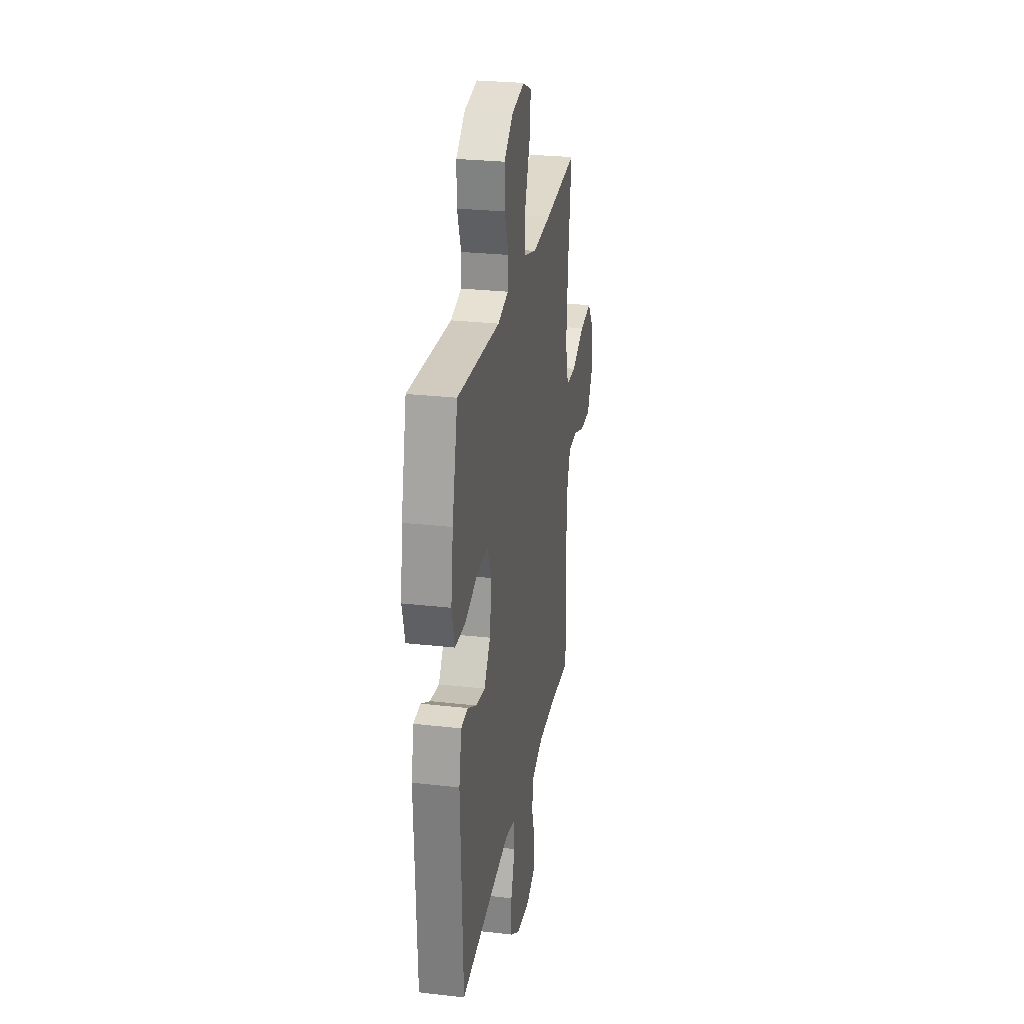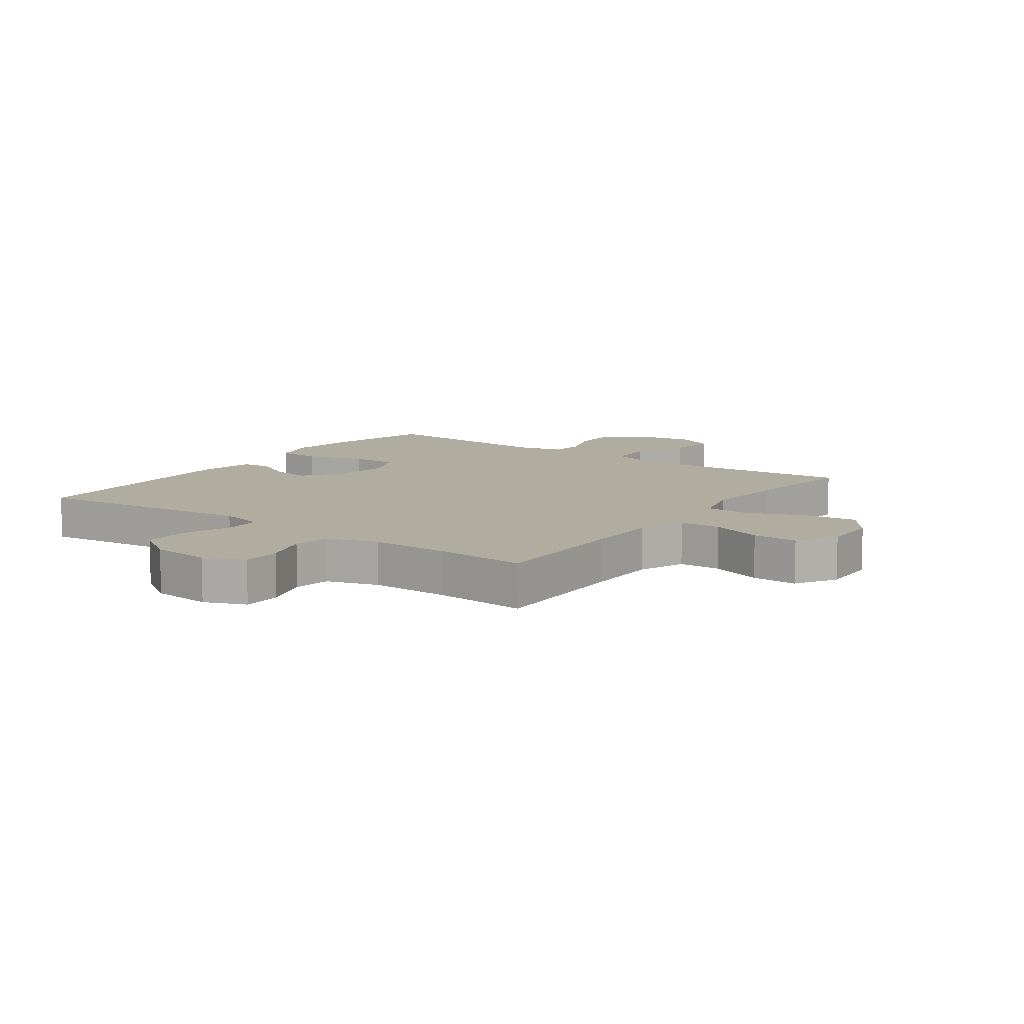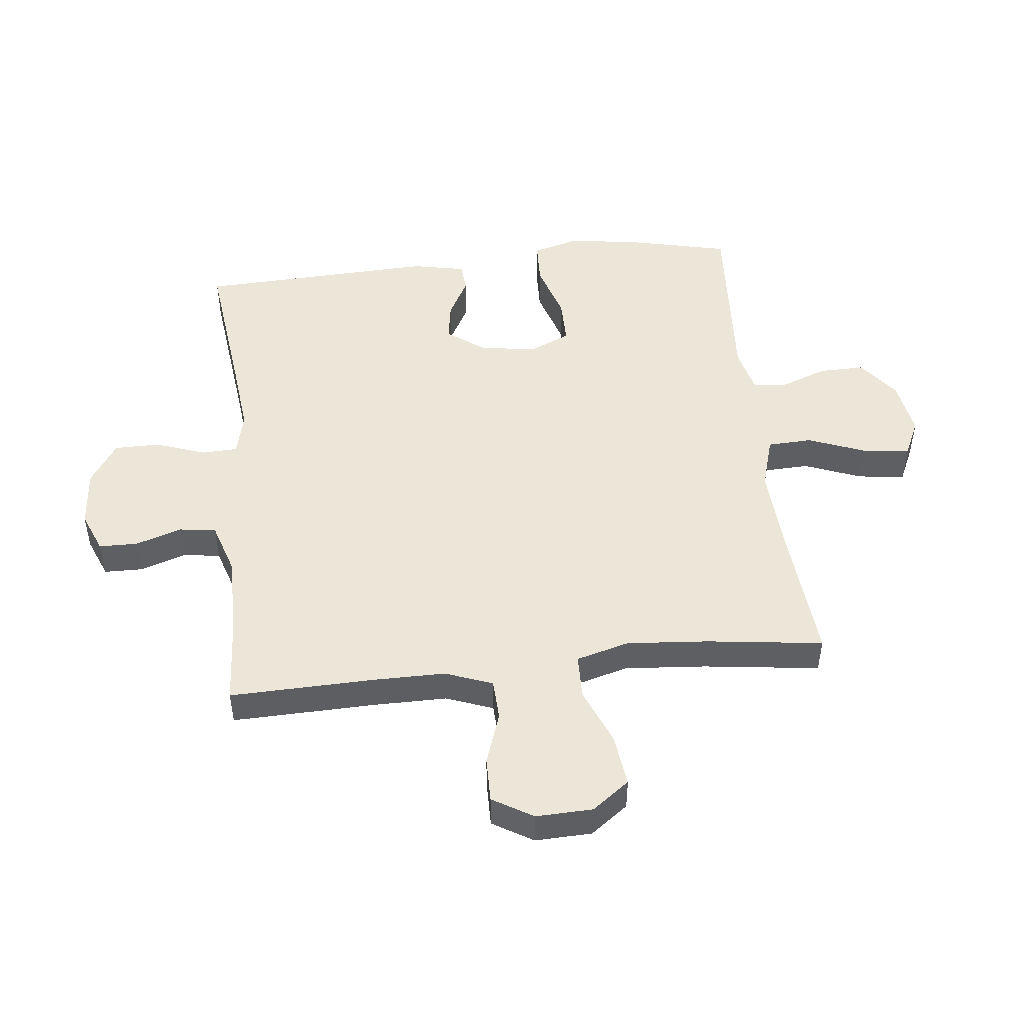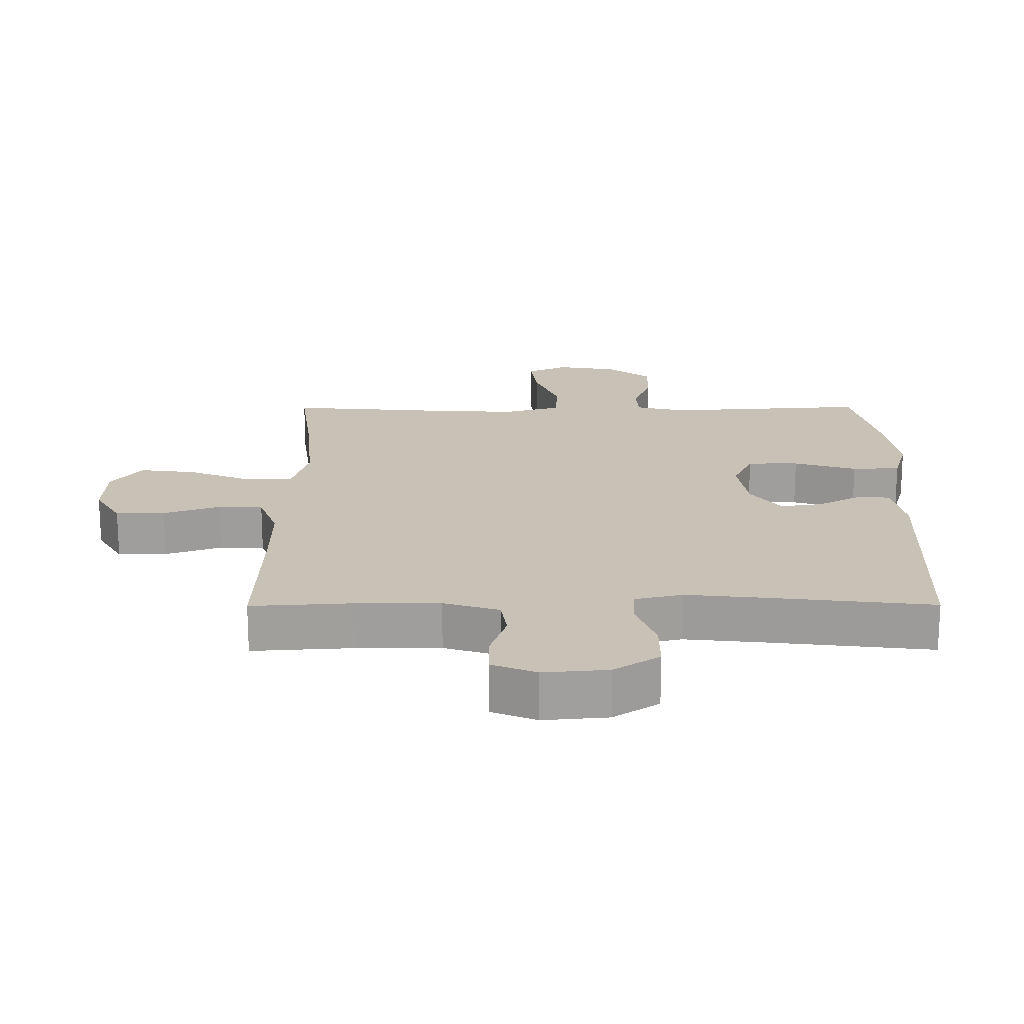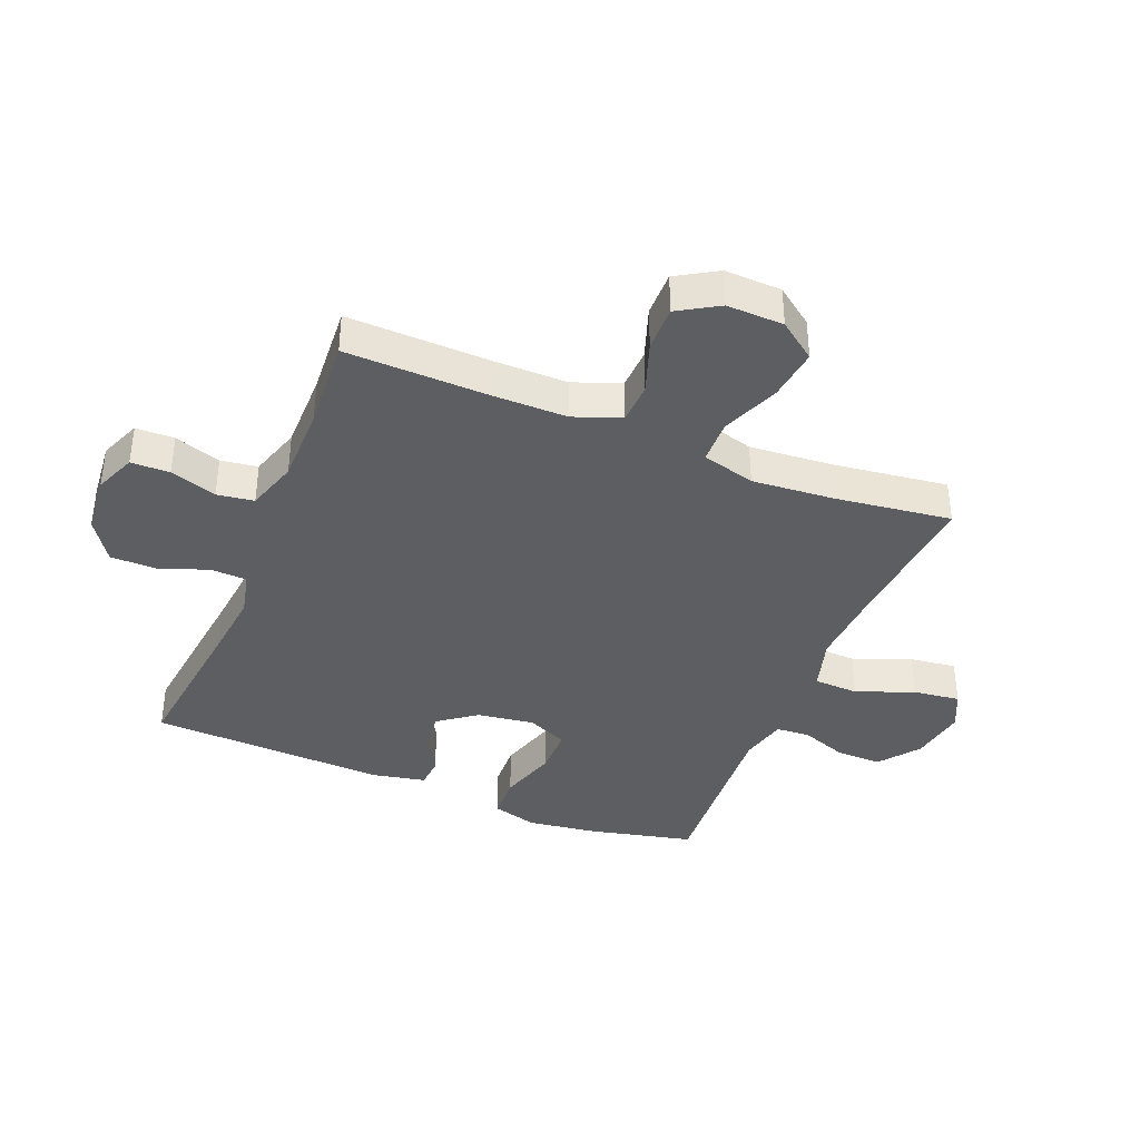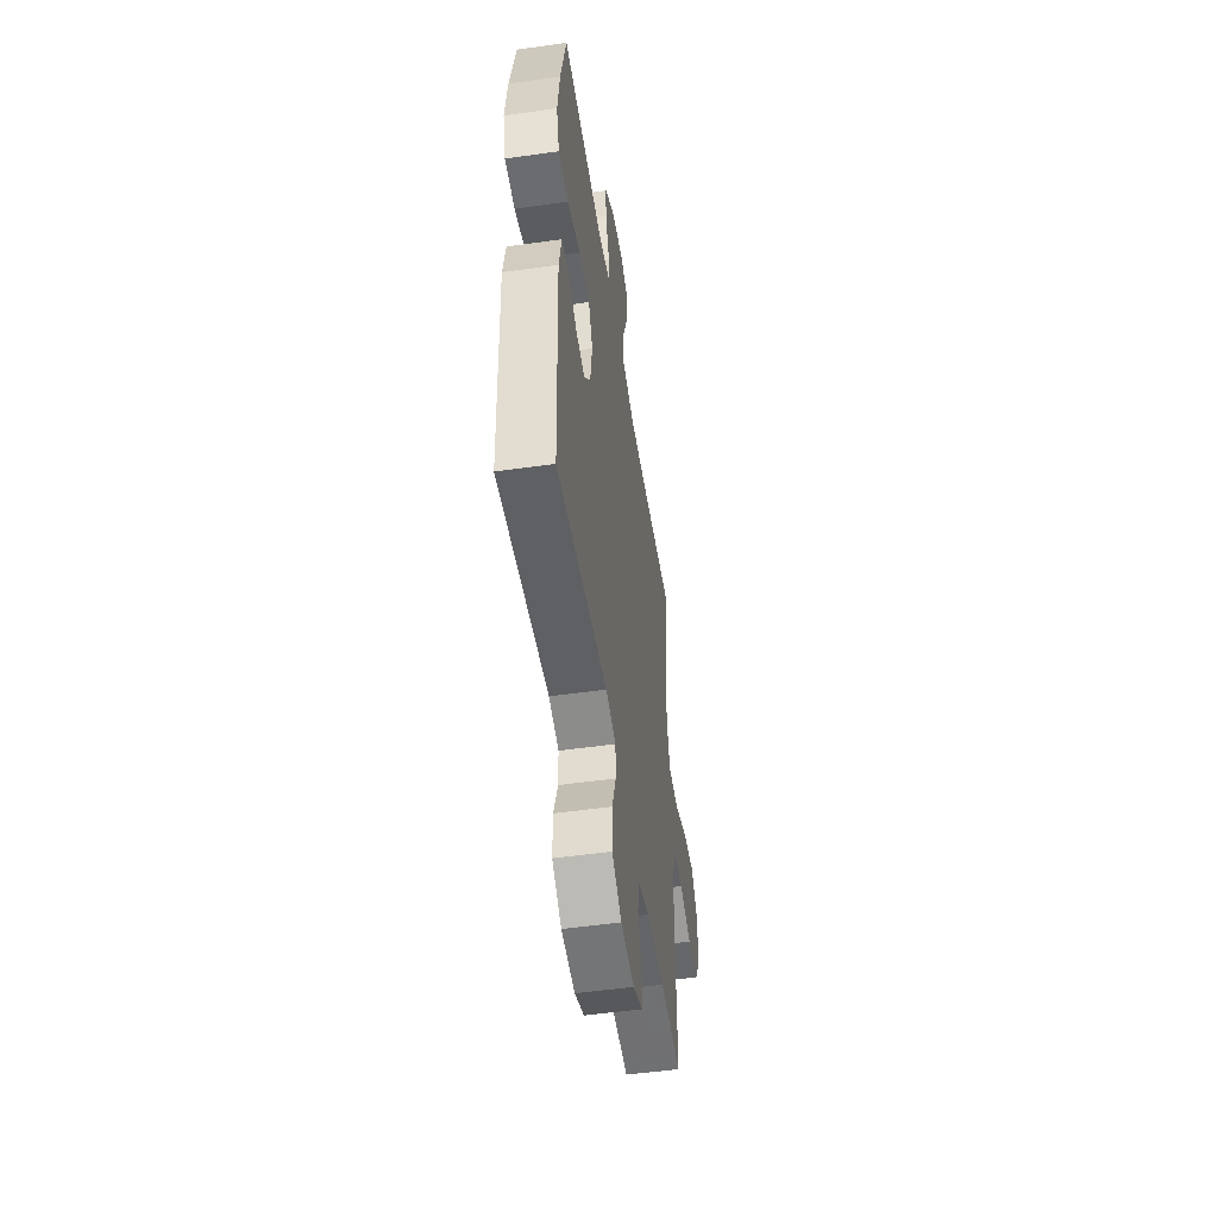
<metadata>
{"format":"obj","ext":"obj","renderer":"f3d","projection":"perspective","resolution":1024,"background":"white","views":[{"elev":27.2,"azim":100.0,"up":"+Z"},{"elev":10.1,"azim":-144.1,"up":"+Y"},{"elev":48.7,"azim":-96.3,"up":"+Y"},{"elev":-70.9,"azim":0.1,"up":"+Z"},{"elev":-38.7,"azim":-112.1,"up":"+Y"},{"elev":-51.4,"azim":98.7,"up":"+Z"}]}
</metadata>
<code>
v -0.5 0.07 0.5
v -0.261 0.07 0.48
v -0.125 0.07 0.472
v -0.037 0.07 0.498
v -0.034 0.07 0.572
v -0.071 0.07 0.667
v -0.081 0.07 0.745
v -0.019 0.07 0.774
v 0.075 0.07 0.758
v 0.141 0.07 0.707
v 0.14 0.07 0.632
v 0.112 0.07 0.555
v 0.116 0.07 0.499
v 0.193 0.07 0.48
v 0.5 0.07 0.5
v 0.54 0.07 0.327
v 0.556 0.07 0.211
v 0.535 0.07 0.136
v 0.462 0.07 0.133
v 0.366 0.07 0.163
v 0.288 0.07 0.163
v 0.258 0.07 0.096
v 0.272 0.07 0.001
v 0.318 0.07 -0.061
v 0.383 0.07 -0.051
v 0.449 0.07 -0.015
v 0.498 0.07 -0.019
v 0.516 0.07 -0.108
v 0.5 0.07 -0.5
v 0.246 0.07 -0.47
v 0.132 0.07 -0.458
v 0.059 0.07 -0.475
v 0.057 0.07 -0.535
v 0.086 0.07 -0.616
v 0.086 0.07 -0.692
v 0.017 0.07 -0.738
v -0.081 0.07 -0.747
v -0.149 0.07 -0.719
v -0.15 0.07 -0.655
v -0.125 0.07 -0.578
v -0.134 0.07 -0.517
v -0.219 0.07 -0.49
v -0.348 0.07 -0.49
v -0.5 0.07 -0.5
v -0.494 0.07 -0.261
v -0.494 0.07 -0.141
v -0.523 0.07 -0.063
v -0.591 0.07 -0.06
v -0.677 0.07 -0.09
v -0.752 0.07 -0.091
v -0.792 0.07 -0.024
v -0.789 0.07 0.07
v -0.743 0.07 0.132
v -0.657 0.07 0.121
v -0.561 0.07 0.082
v -0.488 0.07 0.084
v -0.464 0.07 0.172
v -0.475 0.07 0.308
v -0.5 0 0.5
v -0.261 0 0.48
v -0.125 0 0.472
v -0.037 0 0.498
v -0.034 0 0.572
v -0.071 0 0.667
v -0.081 0 0.745
v -0.019 0 0.774
v 0.075 0 0.758
v 0.141 0 0.707
v 0.14 0 0.632
v 0.112 0 0.555
v 0.116 0 0.499
v 0.193 0 0.48
v 0.5 0 0.5
v 0.54 0 0.327
v 0.556 0 0.211
v 0.535 0 0.136
v 0.462 0 0.133
v 0.366 0 0.163
v 0.288 0 0.163
v 0.258 0 0.096
v 0.272 0 0.001
v 0.318 0 -0.061
v 0.383 0 -0.051
v 0.449 0 -0.015
v 0.498 0 -0.019
v 0.516 0 -0.108
v 0.5 0 -0.5
v 0.246 0 -0.47
v 0.132 0 -0.458
v 0.059 0 -0.475
v 0.057 0 -0.535
v 0.086 0 -0.616
v 0.086 0 -0.692
v 0.017 0 -0.738
v -0.081 0 -0.747
v -0.149 0 -0.719
v -0.15 0 -0.655
v -0.125 0 -0.578
v -0.134 0 -0.517
v -0.219 0 -0.49
v -0.348 0 -0.49
v -0.5 0 -0.5
v -0.494 0 -0.261
v -0.494 0 -0.141
v -0.523 0 -0.063
v -0.591 0 -0.06
v -0.677 0 -0.09
v -0.752 0 -0.091
v -0.792 0 -0.024
v -0.789 0 0.07
v -0.743 0 0.132
v -0.657 0 0.121
v -0.561 0 0.082
v -0.488 0 0.084
v -0.464 0 0.172
v -0.475 0 0.308
f 53 54 55
f 52 53 55
f 51 52 55
f 50 51 55
f 49 50 55
f 48 49 55
f 47 48 55 56
f 46 47 56 57
f 43 44 45
f 45 46 57
f 43 45 57
f 42 43 57
f 38 39 40
f 37 38 40
f 36 37 40
f 35 36 40
f 34 35 40
f 33 34 40
f 32 33 40 41
f 42 57 58
f 41 42 58
f 32 41 58
f 31 32 58
f 28 29 30
f 27 28 30
f 26 27 30
f 25 26 30
f 18 19 20
f 17 18 20
f 16 17 20
f 15 16 20
f 14 15 20
f 13 14 20 21
f 10 11 12
f 9 10 12
f 8 9 12
f 7 8 12
f 6 7 12
f 5 6 12
f 4 5 12 13
f 13 21 22
f 4 13 22
f 3 4 22
f 58 1 2
f 3 22 23
f 2 3 23
f 58 2 23
f 31 58 23
f 24 25 30 31
f 23 24 31
f 113 112 111
f 113 111 110
f 113 110 109
f 113 109 108
f 113 108 107
f 113 107 106
f 114 113 106 105
f 115 114 105 104
f 103 102 101
f 115 104 103
f 115 103 101
f 115 101 100
f 98 97 96
f 98 96 95
f 98 95 94
f 98 94 93
f 98 93 92
f 98 92 91
f 99 98 91 90
f 116 115 100
f 116 100 99
f 116 99 90
f 116 90 89
f 88 87 86
f 88 86 85
f 88 85 84
f 88 84 83
f 78 77 76
f 78 76 75
f 78 75 74
f 78 74 73
f 78 73 72
f 79 78 72 71
f 70 69 68
f 70 68 67
f 70 67 66
f 70 66 65
f 70 65 64
f 70 64 63
f 71 70 63 62
f 80 79 71
f 80 71 62
f 80 62 61
f 60 59 116
f 81 80 61
f 81 61 60
f 81 60 116
f 81 116 89
f 89 88 83 82
f 89 82 81
f 1 59 60 2
f 2 60 61 3
f 3 61 62 4
f 4 62 63 5
f 5 63 64 6
f 6 64 65 7
f 7 65 66 8
f 8 66 67 9
f 9 67 68 10
f 10 68 69 11
f 11 69 70 12
f 12 70 71 13
f 13 71 72 14
f 14 72 73 15
f 15 73 74 16
f 16 74 75 17
f 17 75 76 18
f 18 76 77 19
f 19 77 78 20
f 20 78 79 21
f 21 79 80 22
f 22 80 81 23
f 23 81 82 24
f 24 82 83 25
f 25 83 84 26
f 26 84 85 27
f 27 85 86 28
f 28 86 87 29
f 29 87 88 30
f 30 88 89 31
f 31 89 90 32
f 32 90 91 33
f 33 91 92 34
f 34 92 93 35
f 35 93 94 36
f 36 94 95 37
f 37 95 96 38
f 38 96 97 39
f 39 97 98 40
f 40 98 99 41
f 41 99 100 42
f 42 100 101 43
f 43 101 102 44
f 44 102 103 45
f 45 103 104 46
f 46 104 105 47
f 47 105 106 48
f 48 106 107 49
f 49 107 108 50
f 50 108 109 51
f 51 109 110 52
f 52 110 111 53
f 53 111 112 54
f 54 112 113 55
f 55 113 114 56
f 56 114 115 57
f 57 115 116 58
f 58 116 59 1

</code>
